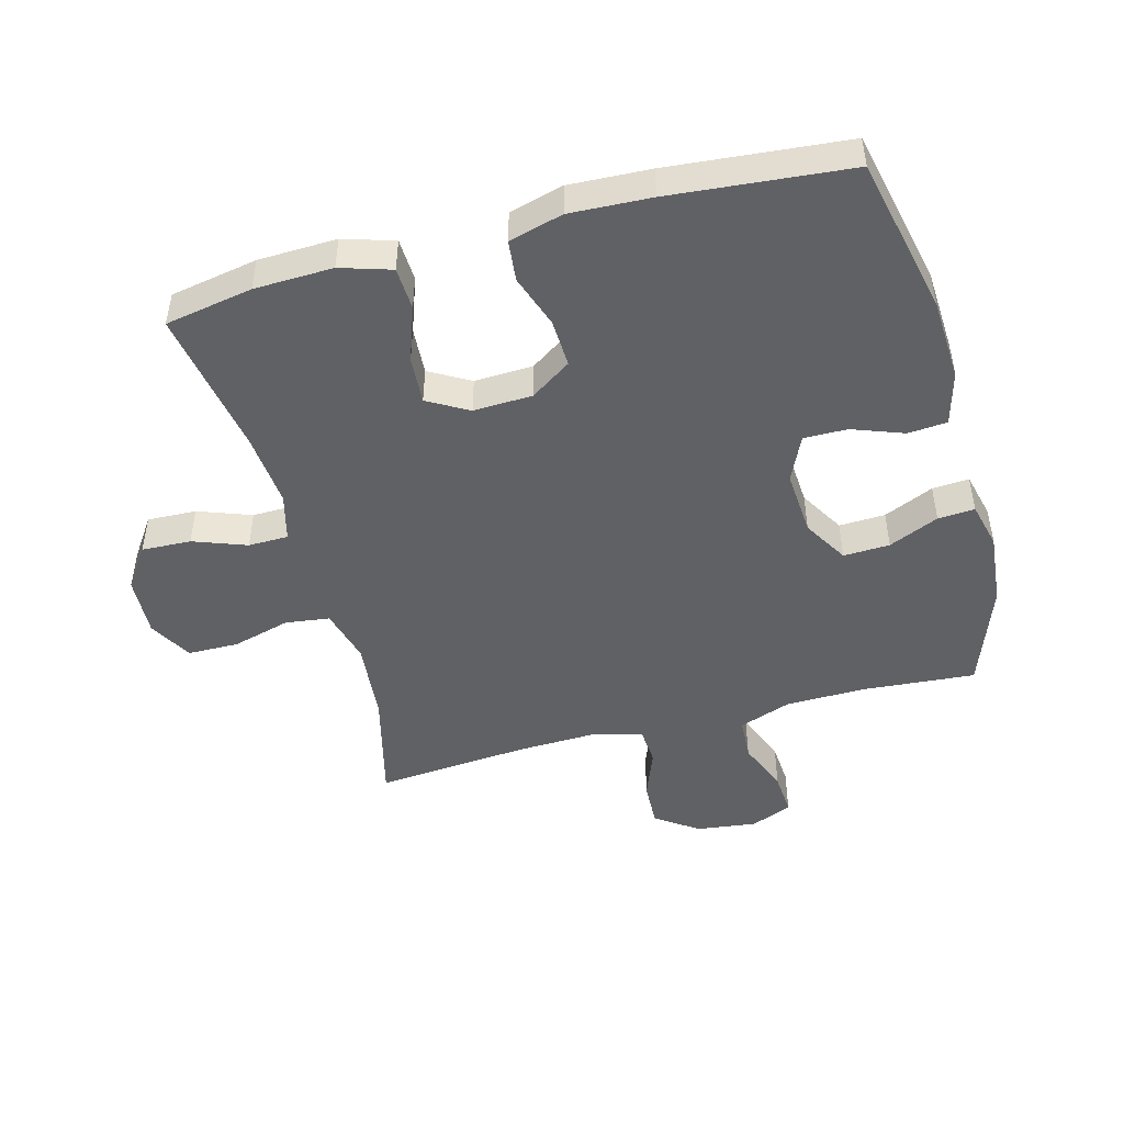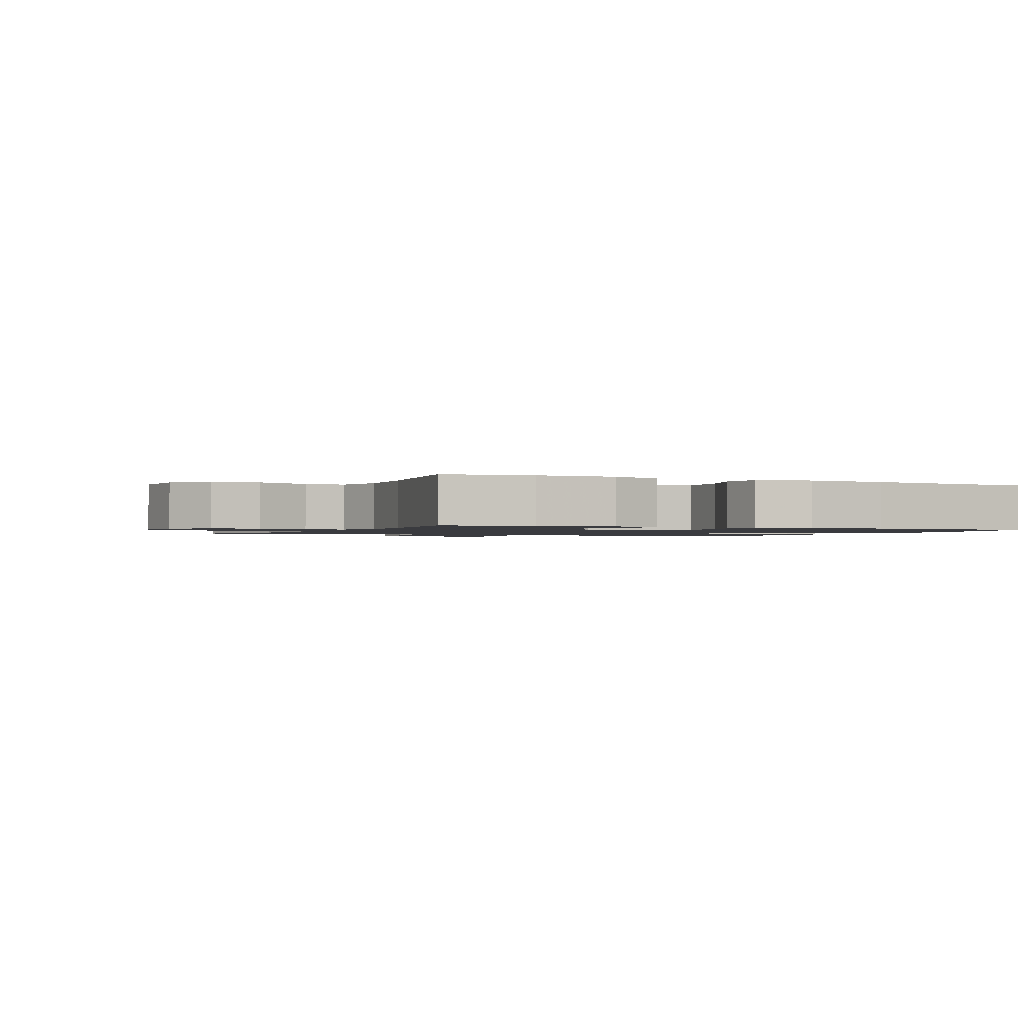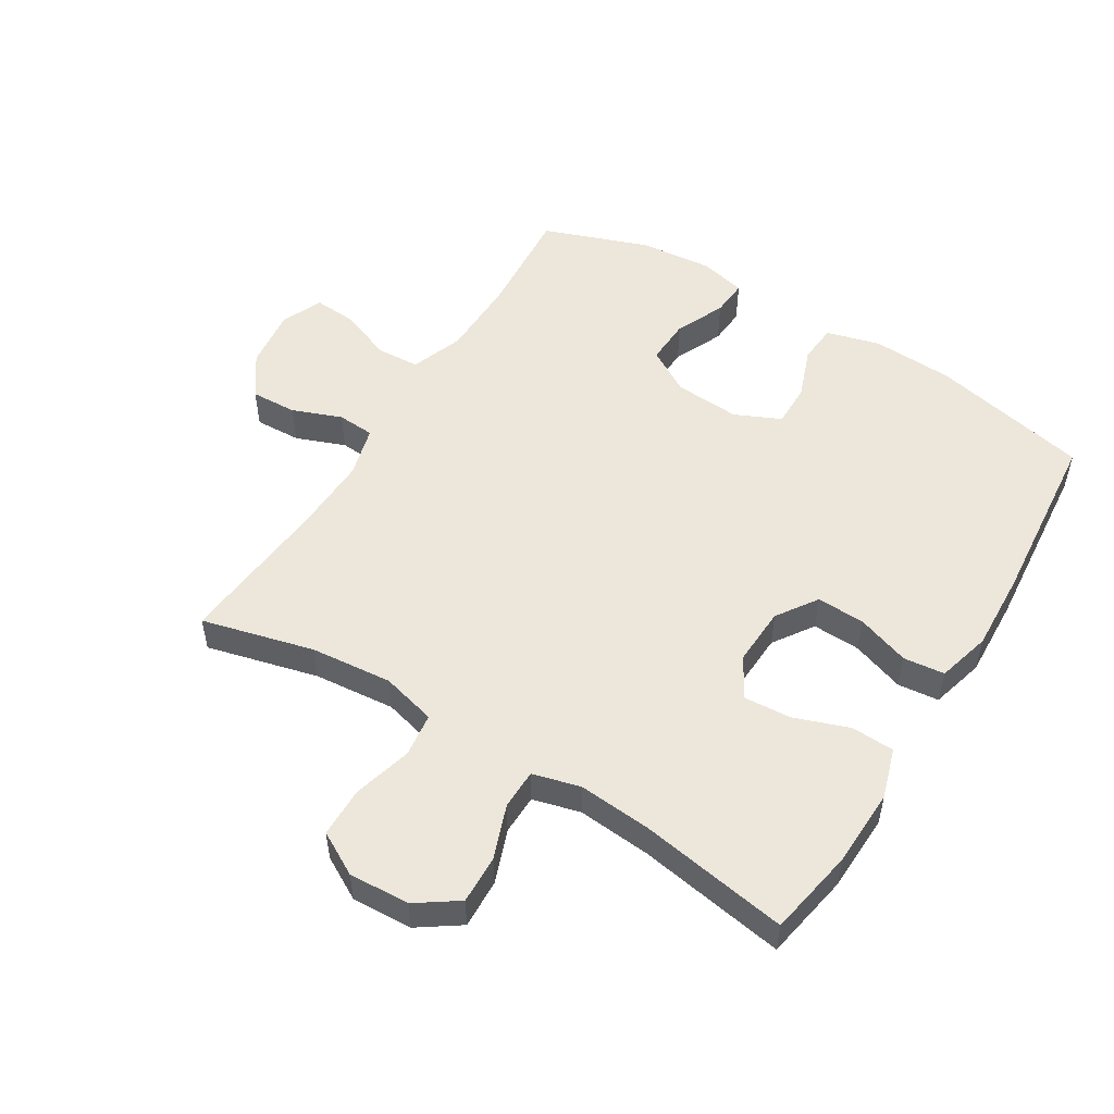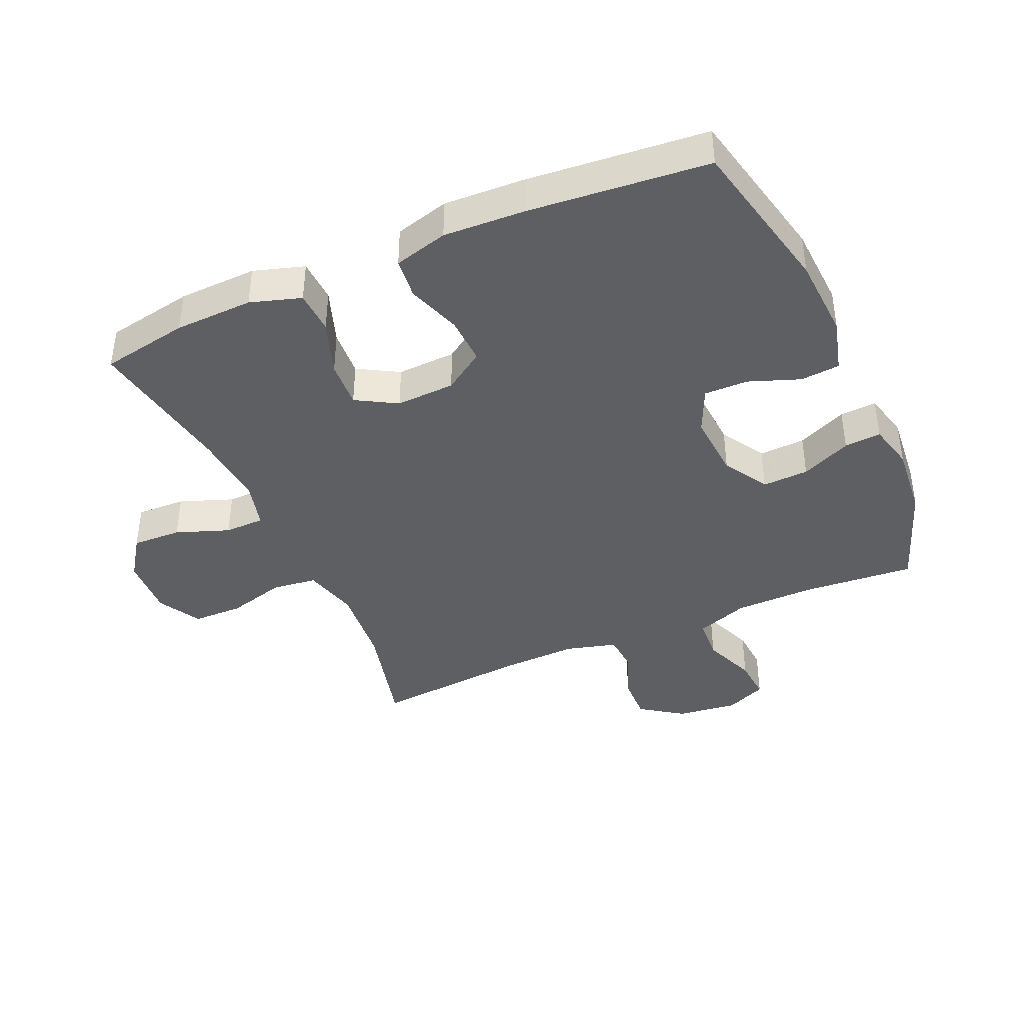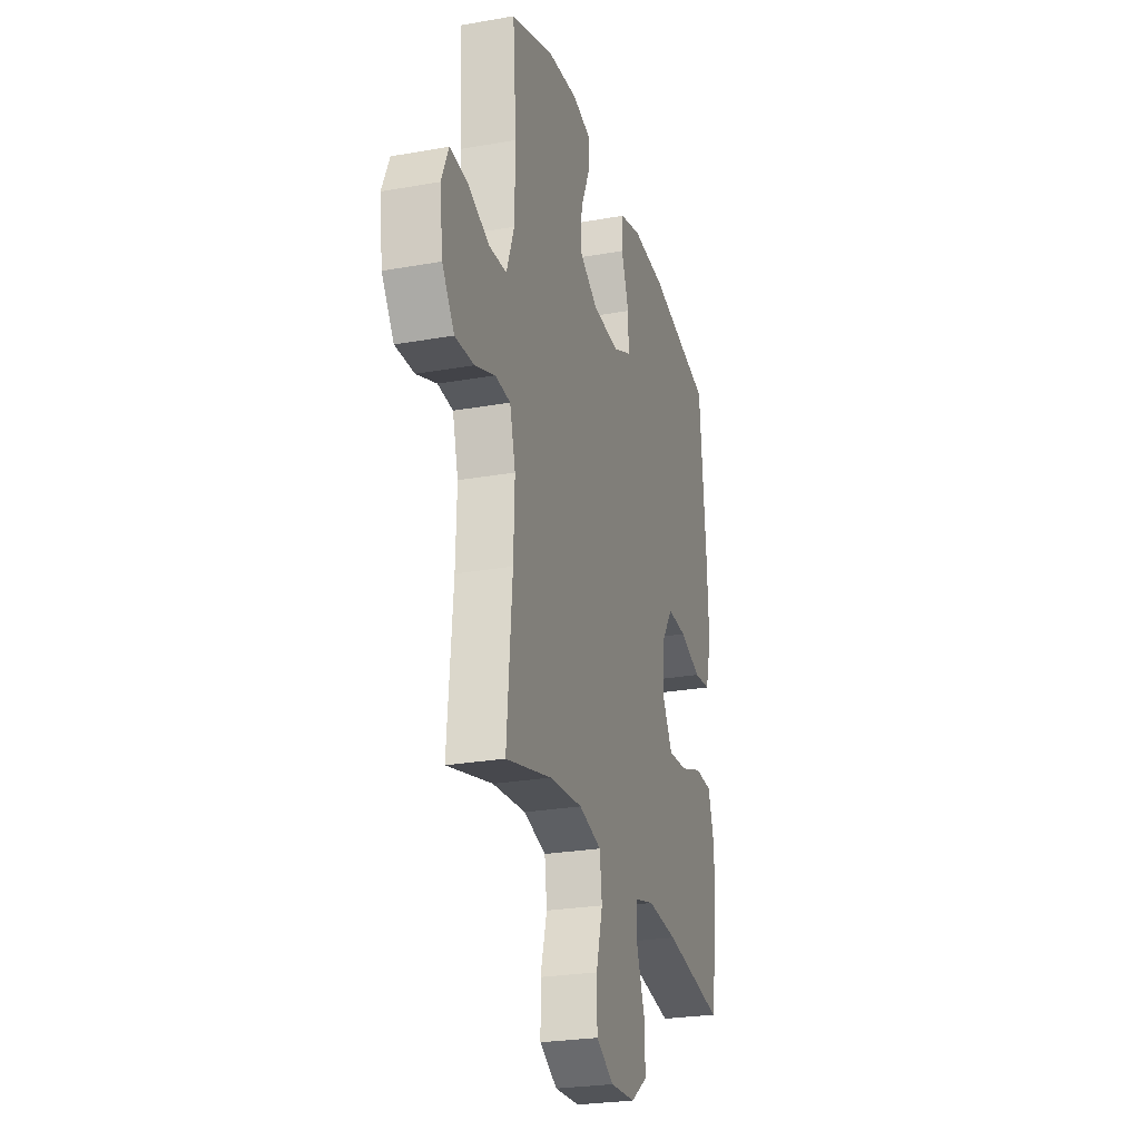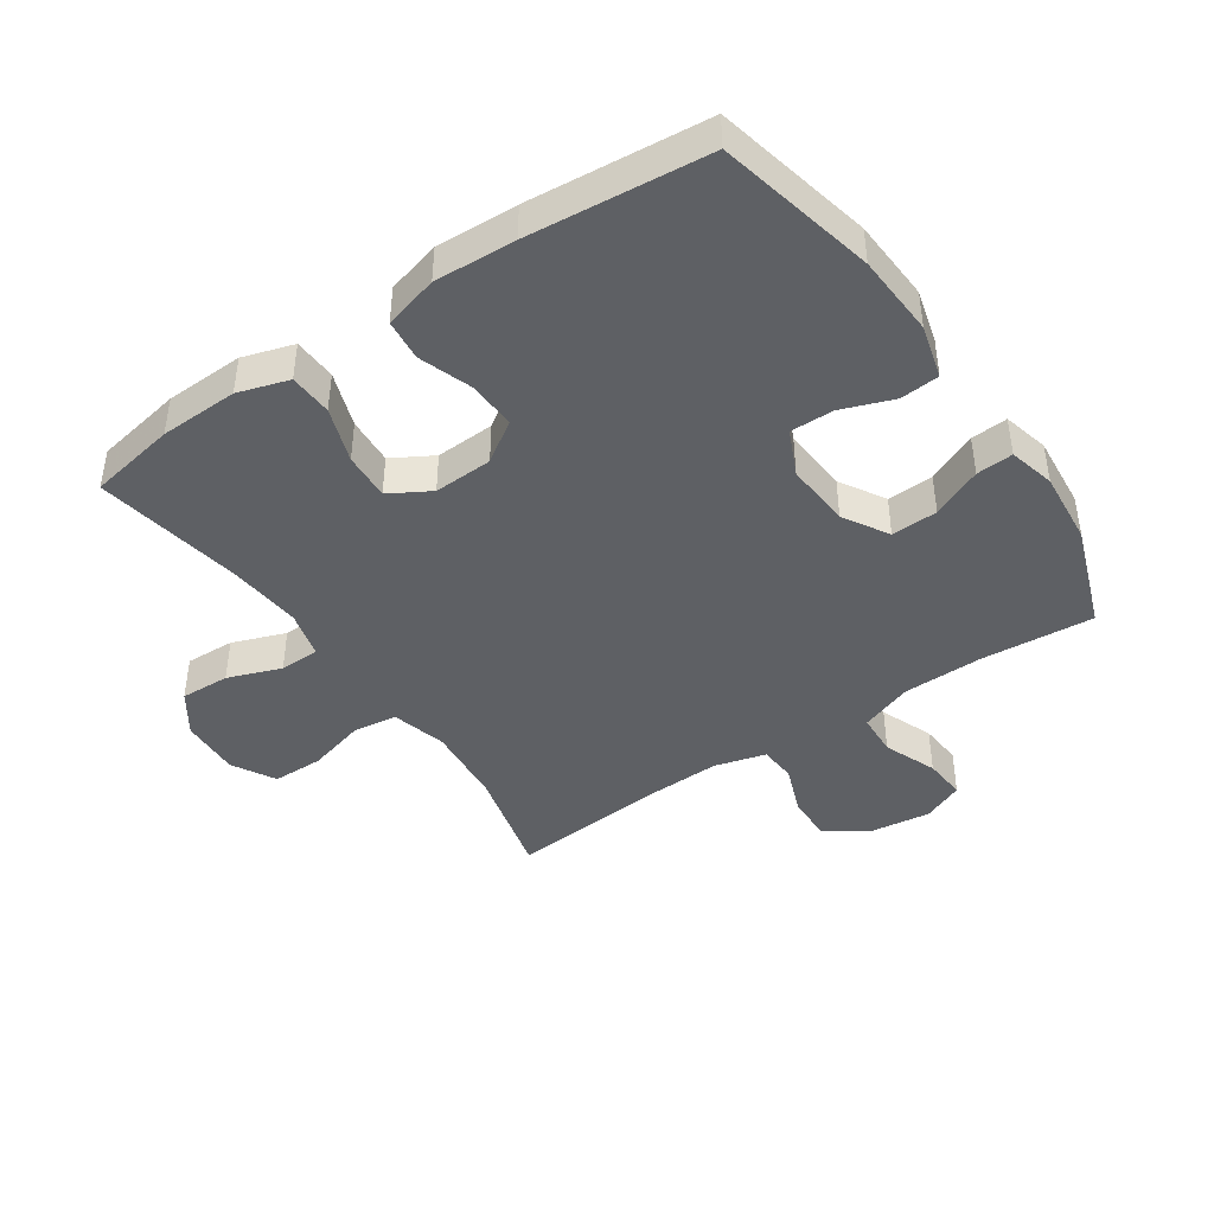
<metadata>
{"format":"obj","ext":"obj","renderer":"f3d","projection":"perspective","resolution":1024,"background":"white","views":[{"elev":-47.4,"azim":-74.9,"up":"+Y"},{"elev":-1.3,"azim":-115.9,"up":"+Y"},{"elev":52.0,"azim":-148.4,"up":"+Y"},{"elev":-40.5,"azim":-66.1,"up":"+Y"},{"elev":-25.8,"azim":105.8,"up":"+Z"},{"elev":-42.8,"azim":-55.7,"up":"+Y"}]}
</metadata>
<code>
v 0.5 0.07 0.5
v 0.486 0.07 0.323
v 0.488 0.07 0.196
v 0.518 0.07 0.113
v 0.586 0.07 0.109
v 0.67 0.07 0.142
v 0.738 0.07 0.147
v 0.766 0.07 0.082
v 0.754 0.07 -0.014
v 0.707 0.07 -0.081
v 0.634 0.07 -0.078
v 0.556 0.07 -0.048
v 0.497 0.07 -0.052
v 0.475 0.07 -0.133
v 0.479 0.07 -0.256
v 0.5 0.07 -0.5
v 0.323 0.07 -0.455
v 0.194 0.07 -0.443
v 0.107 0.07 -0.466
v 0.098 0.07 -0.536
v 0.123 0.07 -0.628
v 0.122 0.07 -0.708
v 0.054 0.07 -0.746
v -0.042 0.07 -0.741
v -0.107 0.07 -0.696
v -0.104 0.07 -0.618
v -0.073 0.07 -0.534
v -0.074 0.07 -0.471
v -0.149 0.07 -0.451
v -0.266 0.07 -0.461
v -0.5 0.07 -0.5
v -0.525 0.07 -0.362
v -0.529 0.07 -0.238
v -0.504 0.07 -0.158
v -0.436 0.07 -0.155
v -0.349 0.07 -0.186
v -0.274 0.07 -0.191
v -0.237 0.07 -0.127
v -0.241 0.07 -0.034
v -0.284 0.07 0.03
v -0.36 0.07 0.027
v -0.444 0.07 -0.002
v -0.509 0.07 0.005
v -0.532 0.07 0.09
v -0.526 0.07 0.218
v -0.5 0.07 0.5
v -0.25 0.07 0.555
v -0.12 0.07 0.562
v -0.035 0.07 0.539
v -0.03 0.07 0.477
v -0.06 0.07 0.396
v -0.061 0.07 0.327
v 0.011 0.07 0.294
v 0.115 0.07 0.301
v 0.186 0.07 0.343
v 0.183 0.07 0.416
v 0.148 0.07 0.495
v 0.144 0.07 0.553
v 0.217 0.07 0.571
v 0.334 0.07 0.56
v 0.5 0 0.5
v 0.486 0 0.323
v 0.488 0 0.196
v 0.518 0 0.113
v 0.586 0 0.109
v 0.67 0 0.142
v 0.738 0 0.147
v 0.766 0 0.082
v 0.754 0 -0.014
v 0.707 0 -0.081
v 0.634 0 -0.078
v 0.556 0 -0.048
v 0.497 0 -0.052
v 0.475 0 -0.133
v 0.479 0 -0.256
v 0.5 0 -0.5
v 0.323 0 -0.455
v 0.194 0 -0.443
v 0.107 0 -0.466
v 0.098 0 -0.536
v 0.123 0 -0.628
v 0.122 0 -0.708
v 0.054 0 -0.746
v -0.042 0 -0.741
v -0.107 0 -0.696
v -0.104 0 -0.618
v -0.073 0 -0.534
v -0.074 0 -0.471
v -0.149 0 -0.451
v -0.266 0 -0.461
v -0.5 0 -0.5
v -0.525 0 -0.362
v -0.529 0 -0.238
v -0.504 0 -0.158
v -0.436 0 -0.155
v -0.349 0 -0.186
v -0.274 0 -0.191
v -0.237 0 -0.127
v -0.241 0 -0.034
v -0.284 0 0.03
v -0.36 0 0.027
v -0.444 0 -0.002
v -0.509 0 0.005
v -0.532 0 0.09
v -0.526 0 0.218
v -0.5 0 0.5
v -0.25 0 0.555
v -0.12 0 0.562
v -0.035 0 0.539
v -0.03 0 0.477
v -0.06 0 0.396
v -0.061 0 0.327
v 0.011 0 0.294
v 0.115 0 0.301
v 0.186 0 0.343
v 0.183 0 0.416
v 0.148 0 0.495
v 0.144 0 0.553
v 0.217 0 0.571
v 0.334 0 0.56
f 59 60 1 2
f 56 57 58 59
f 55 56 59 2
f 54 55 2 3
f 53 54 3 4
f 48 49 50 51
f 48 51 52
f 47 48 52
f 46 47 52
f 45 46 52 53
f 41 42 43 44
f 40 41 44 45
f 33 34 35 36
f 33 36 37
f 30 31 32 33
f 29 30 33 37
f 28 29 37 38
f 24 25 26 27
f 24 27 28
f 23 24 28
f 20 21 22 23
f 19 20 23 28
f 18 19 28 38
f 15 16 17
f 14 15 17 18
f 13 14 18 38
f 9 10 11 12
f 9 12 13
f 5 6 7 8
f 4 5 8 9
f 40 45 53 4
f 9 13 38 39
f 4 9 39 40
f 62 61 120 119
f 119 118 117 116
f 62 119 116 115
f 63 62 115 114
f 64 63 114 113
f 111 110 109 108
f 112 111 108
f 112 108 107
f 112 107 106
f 113 112 106 105
f 104 103 102 101
f 105 104 101 100
f 96 95 94 93
f 97 96 93
f 93 92 91 90
f 97 93 90 89
f 98 97 89 88
f 87 86 85 84
f 88 87 84
f 88 84 83
f 83 82 81 80
f 88 83 80 79
f 98 88 79 78
f 77 76 75
f 78 77 75 74
f 98 78 74 73
f 72 71 70 69
f 73 72 69
f 68 67 66 65
f 69 68 65 64
f 64 113 105 100
f 99 98 73 69
f 100 99 69 64
f 1 61 62 2
f 2 62 63 3
f 3 63 64 4
f 4 64 65 5
f 5 65 66 6
f 6 66 67 7
f 7 67 68 8
f 8 68 69 9
f 9 69 70 10
f 10 70 71 11
f 11 71 72 12
f 12 72 73 13
f 13 73 74 14
f 14 74 75 15
f 15 75 76 16
f 16 76 77 17
f 17 77 78 18
f 18 78 79 19
f 19 79 80 20
f 20 80 81 21
f 21 81 82 22
f 22 82 83 23
f 23 83 84 24
f 24 84 85 25
f 25 85 86 26
f 26 86 87 27
f 27 87 88 28
f 28 88 89 29
f 29 89 90 30
f 30 90 91 31
f 31 91 92 32
f 32 92 93 33
f 33 93 94 34
f 34 94 95 35
f 35 95 96 36
f 36 96 97 37
f 37 97 98 38
f 38 98 99 39
f 39 99 100 40
f 40 100 101 41
f 41 101 102 42
f 42 102 103 43
f 43 103 104 44
f 44 104 105 45
f 45 105 106 46
f 46 106 107 47
f 47 107 108 48
f 48 108 109 49
f 49 109 110 50
f 50 110 111 51
f 51 111 112 52
f 52 112 113 53
f 53 113 114 54
f 54 114 115 55
f 55 115 116 56
f 56 116 117 57
f 57 117 118 58
f 58 118 119 59
f 59 119 120 60
f 60 120 61 1

</code>
